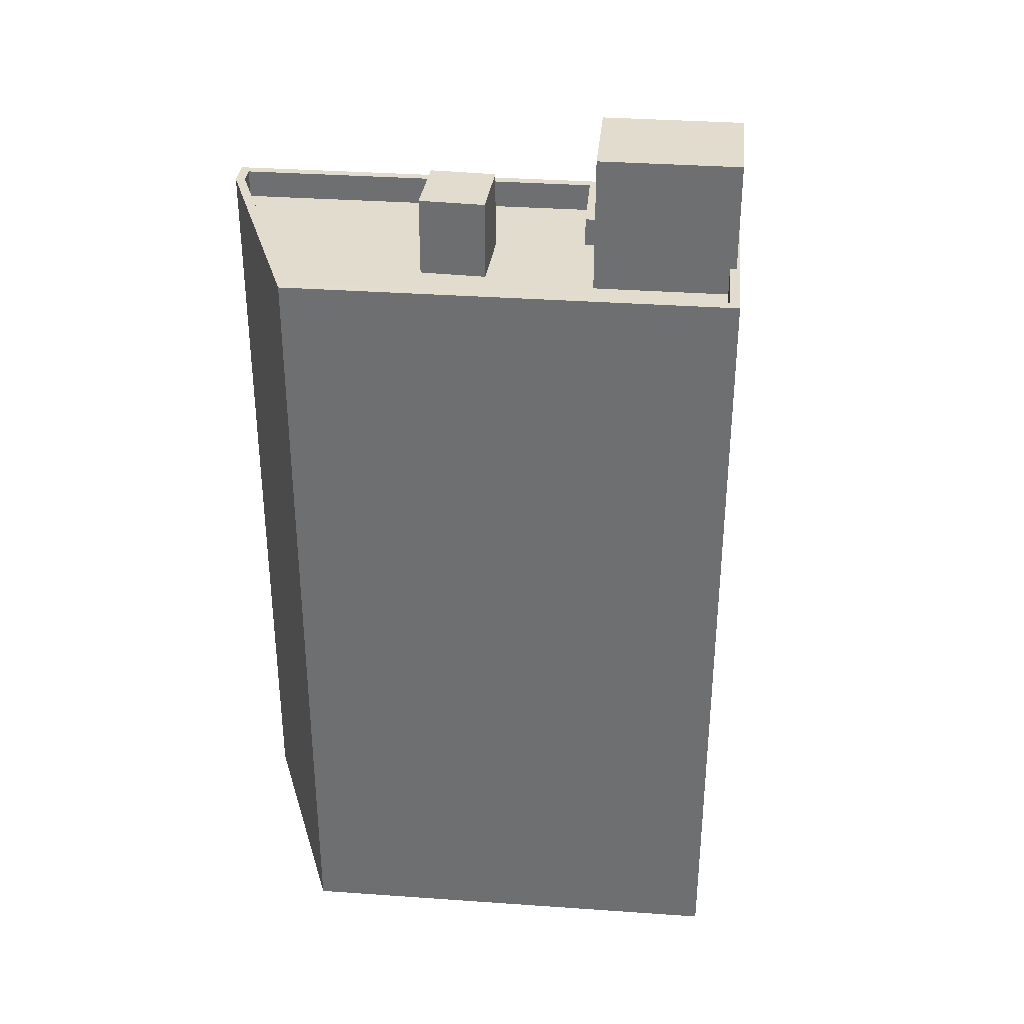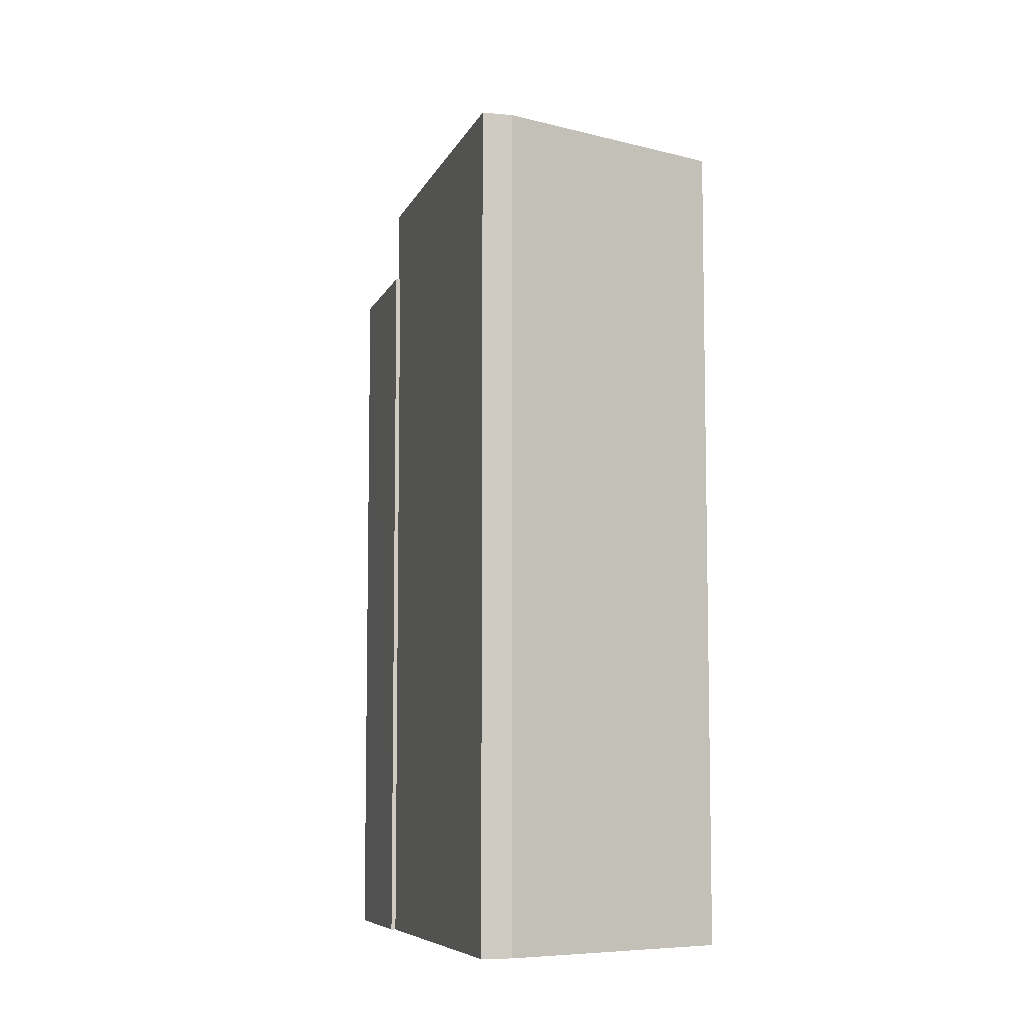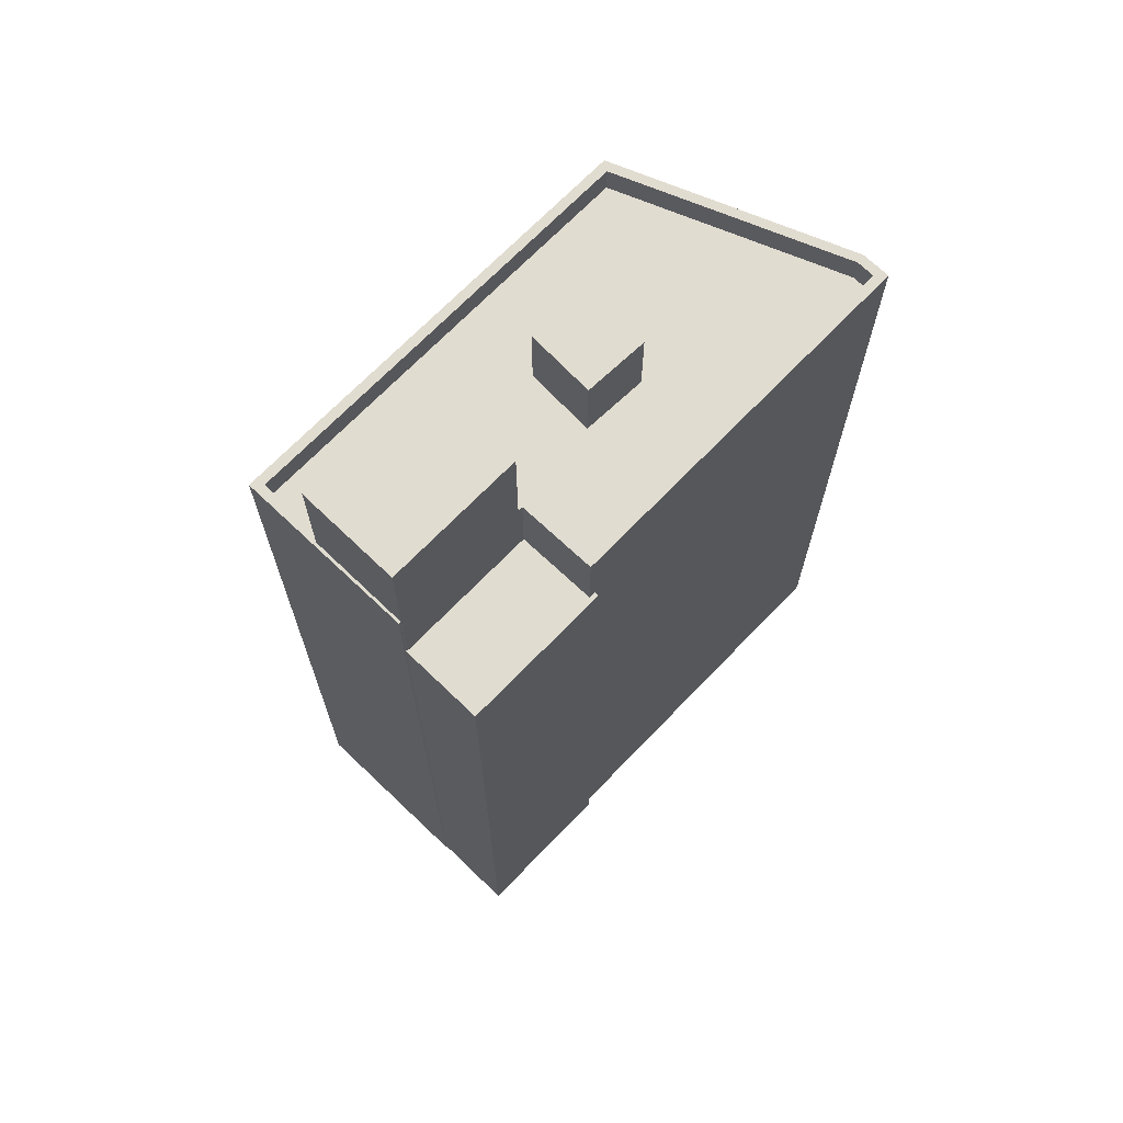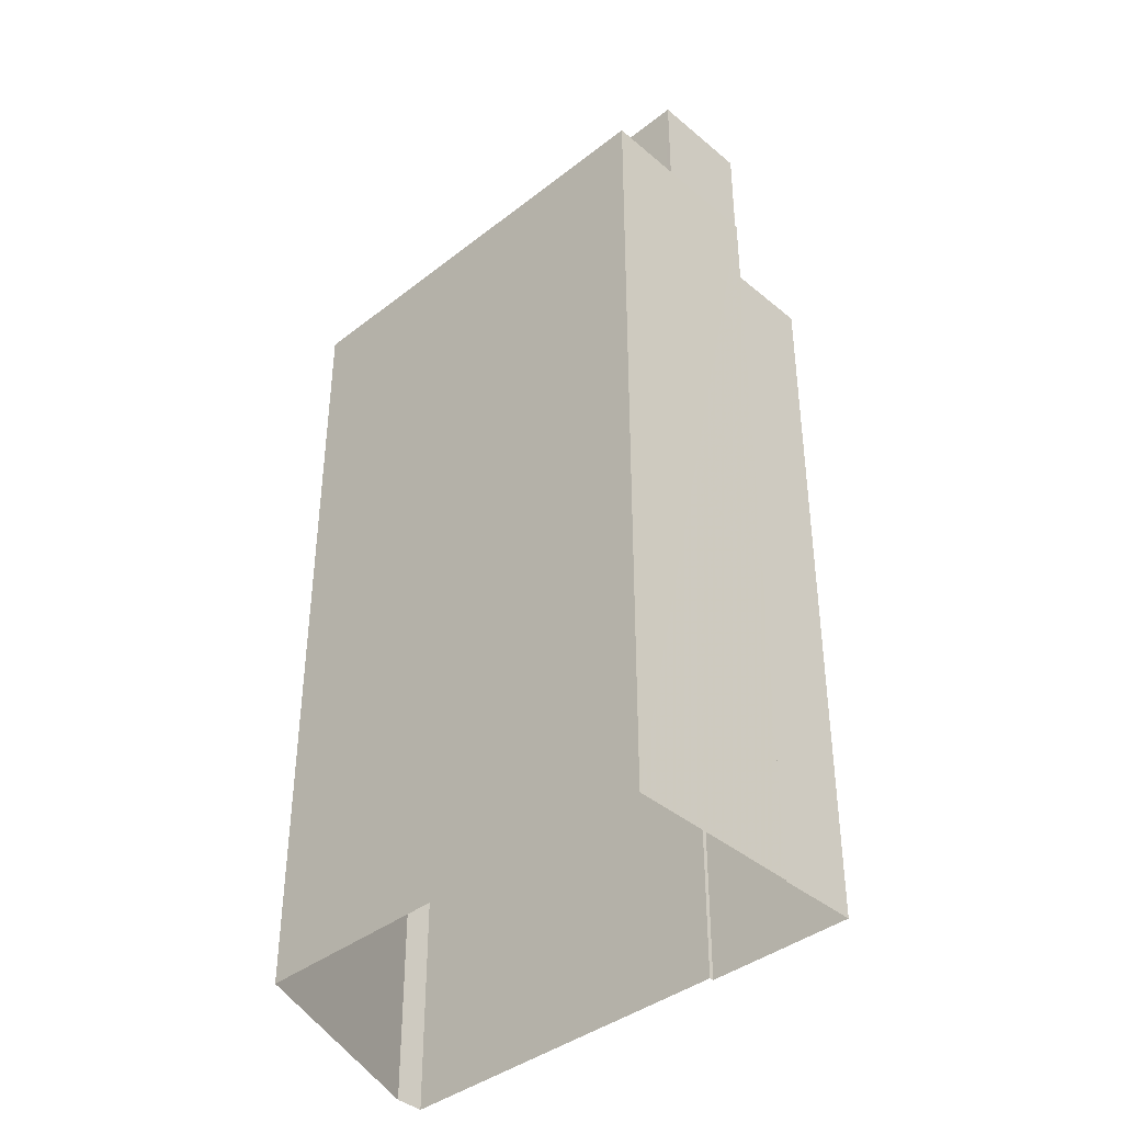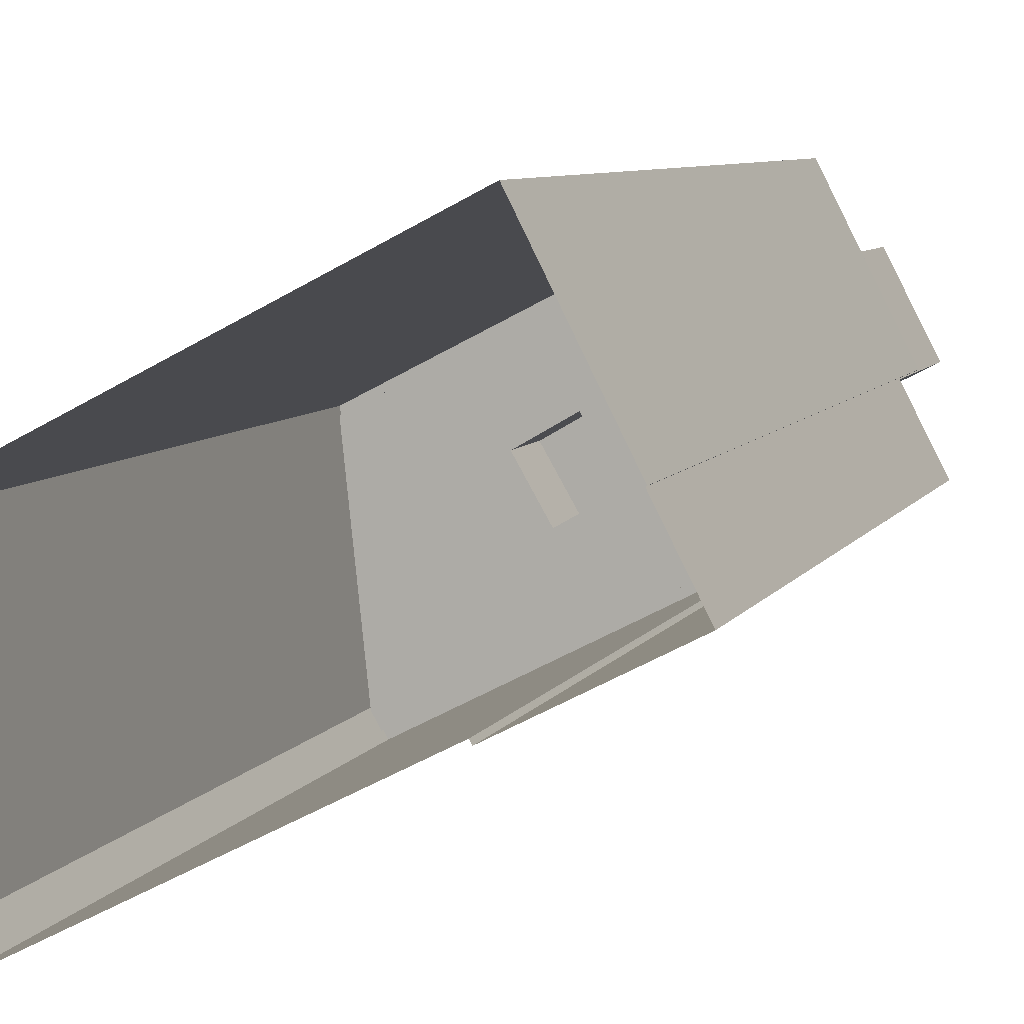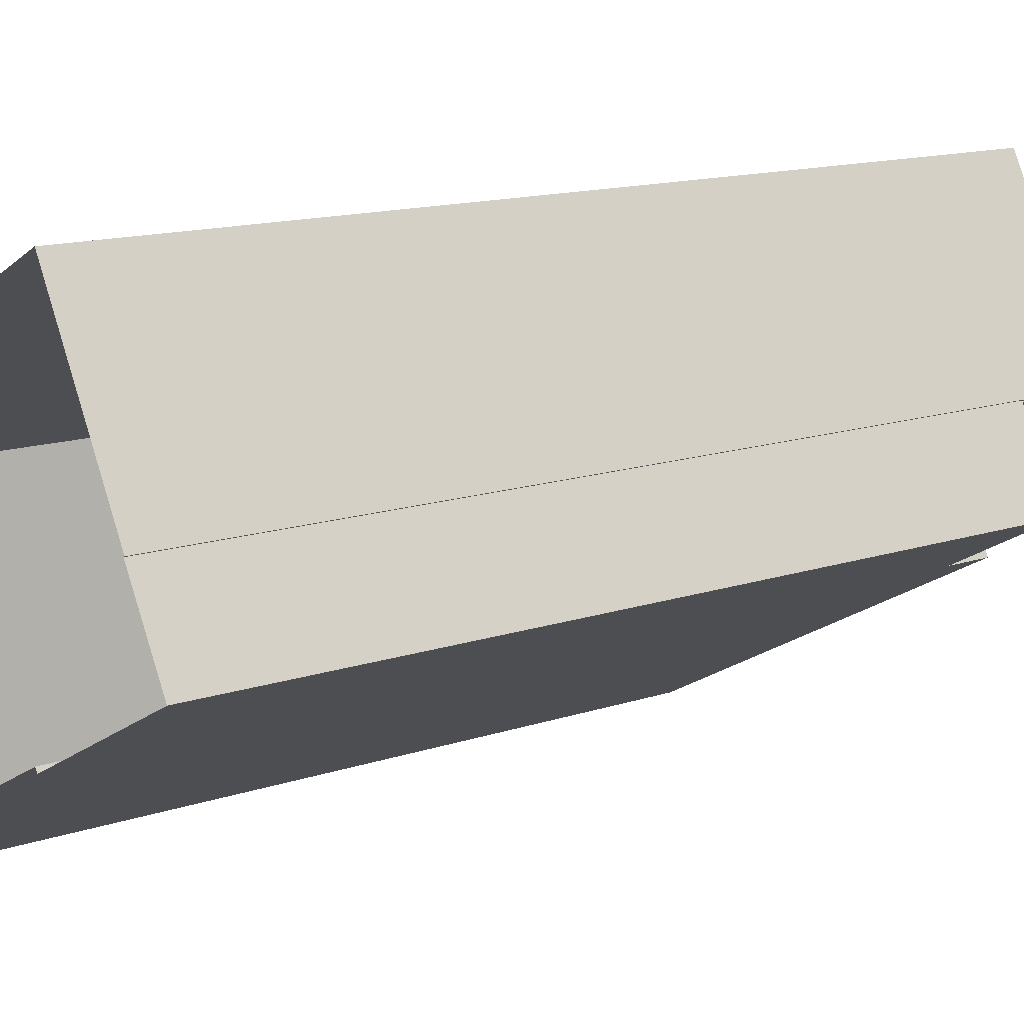
<metadata>
{"format":"obj","ext":"obj","renderer":"f3d","projection":"perspective","resolution":1024,"background":"white","views":[{"elev":34.7,"azim":158.1,"up":"+Z"},{"elev":-7.5,"azim":47.3,"up":"+Z"},{"elev":69.4,"azim":-73.4,"up":"+Z"},{"elev":-39.8,"azim":-163.3,"up":"+Z"},{"elev":7.1,"azim":-162.7,"up":"+Y"},{"elev":12.4,"azim":-130.0,"up":"+Y"}]}
</metadata>
<code>
v -1.145e+04 -3.428e+04 35.33
v -1.145e+04 -3.428e+04 35.33
v -1.146e+04 -3.428e+04 35.33
v -1.145e+04 -3.427e+04 35.33
v -1.146e+04 -3.427e+04 35.33
v -1.146e+04 -3.428e+04 35.33
v -1.147e+04 -3.428e+04 35.33
v -1.146e+04 -3.427e+04 35.33
v -1.146e+04 -3.427e+04 35.33
v -1.146e+04 -3.427e+04 58.47
v -1.146e+04 -3.427e+04 58.47
v -1.146e+04 -3.427e+04 58.47
v -1.146e+04 -3.428e+04 58.47
v -1.146e+04 -3.428e+04 58.47
v -1.146e+04 -3.428e+04 58.47
v -1.147e+04 -3.428e+04 58.47
v -1.146e+04 -3.428e+04 58.47
v -1.146e+04 -3.428e+04 58.47
v -1.146e+04 -3.428e+04 58.47
v -1.146e+04 -3.428e+04 64.24
v -1.146e+04 -3.427e+04 64.24
v -1.146e+04 -3.427e+04 64.24
v -1.146e+04 -3.427e+04 64.24
v -1.146e+04 -3.427e+04 59.95
v -1.146e+04 -3.427e+04 59.95
v -1.146e+04 -3.427e+04 59.95
v -1.145e+04 -3.427e+04 59.95
v -1.146e+04 -3.428e+04 59.95
v -1.146e+04 -3.428e+04 59.95
v -1.146e+04 -3.428e+04 59.95
v -1.146e+04 -3.428e+04 59.95
v -1.146e+04 -3.428e+04 59.95
v -1.146e+04 -3.427e+04 59.95
v -1.145e+04 -3.428e+04 59.95
v -1.145e+04 -3.427e+04 59.95
v -1.145e+04 -3.428e+04 59.95
v -1.146e+04 -3.428e+04 59.95
v -1.145e+04 -3.428e+04 59.95
v -1.145e+04 -3.428e+04 60.85
v -1.145e+04 -3.428e+04 60.85
v -1.145e+04 -3.428e+04 60.85
v -1.146e+04 -3.428e+04 60.85
v -1.145e+04 -3.427e+04 60.85
v -1.145e+04 -3.427e+04 60.85
v -1.146e+04 -3.427e+04 60.85
v -1.146e+04 -3.427e+04 60.85
v -1.146e+04 -3.427e+04 60.85
v -1.146e+04 -3.427e+04 60.85
v -1.146e+04 -3.427e+04 60.85
v -1.146e+04 -3.428e+04 60.85
v -1.146e+04 -3.428e+04 60.85
v -1.146e+04 -3.428e+04 60.85
v -1.146e+04 -3.428e+04 60.85
v -1.146e+04 -3.427e+04 60.85
v -1.146e+04 -3.428e+04 60.85
v -1.145e+04 -3.428e+04 60.85
v -1.146e+04 -3.428e+04 62.44
v -1.145e+04 -3.428e+04 62.44
v -1.146e+04 -3.427e+04 62.44
v -1.146e+04 -3.428e+04 62.44
f 1 2 3
f 1 3 4
f 4 3 5
f 3 6 7
f 5 8 9
f 8 3 7
f 5 3 8
f 10 11 12
f 13 14 15
f 15 12 16
f 12 11 16
f 17 13 15
f 18 17 19
f 19 17 16
f 17 15 16
f 20 21 22
f 23 20 22
f 24 25 26
f 27 25 24
f 28 29 30
f 31 28 30
f 24 32 28
f 27 24 33
f 33 28 31
f 24 28 33
f 34 27 33
f 27 34 35
f 35 34 36
f 30 37 31
f 38 37 30
f 36 37 38
f 36 34 37
f 39 40 41
f 39 41 42
f 40 43 44
f 45 43 46
f 47 48 49
f 49 48 46
f 50 51 52
f 52 42 53
f 48 54 45
f 50 52 55
f 44 43 45
f 56 40 44
f 52 53 55
f 40 56 41
f 42 41 53
f 48 45 46
f 57 58 59
f 60 57 59
f 3 19 6
f 3 18 19
f 16 7 6
f 19 16 6
f 16 8 7
f 16 11 8
f 32 24 50
f 14 51 15
f 24 21 50
f 15 51 20
f 50 21 20
f 51 50 20
f 48 22 54
f 22 21 54
f 54 24 26
f 54 21 24
f 15 20 23
f 12 15 23
f 10 12 47
f 12 23 47
f 47 22 48
f 47 23 22
f 10 47 11
f 8 11 9
f 9 11 49
f 11 47 49
f 49 5 9
f 49 46 5
f 46 4 5
f 46 43 4
f 40 1 4
f 43 40 4
f 39 2 1
f 40 39 1
f 42 18 39
f 39 18 2
f 42 17 18
f 2 18 3
f 13 42 52
f 13 17 42
f 13 52 51
f 14 13 51
f 29 53 30
f 30 41 38
f 30 53 41
f 28 53 29
f 28 55 53
f 50 55 28
f 32 50 28
f 54 25 45
f 54 26 25
f 35 44 27
f 27 45 25
f 27 44 45
f 56 35 36
f 56 44 35
f 41 36 38
f 41 56 36
f 34 59 58
f 34 33 59
f 57 34 58
f 57 37 34
f 60 37 57
f 60 31 37
f 33 31 60
f 59 33 60

</code>
